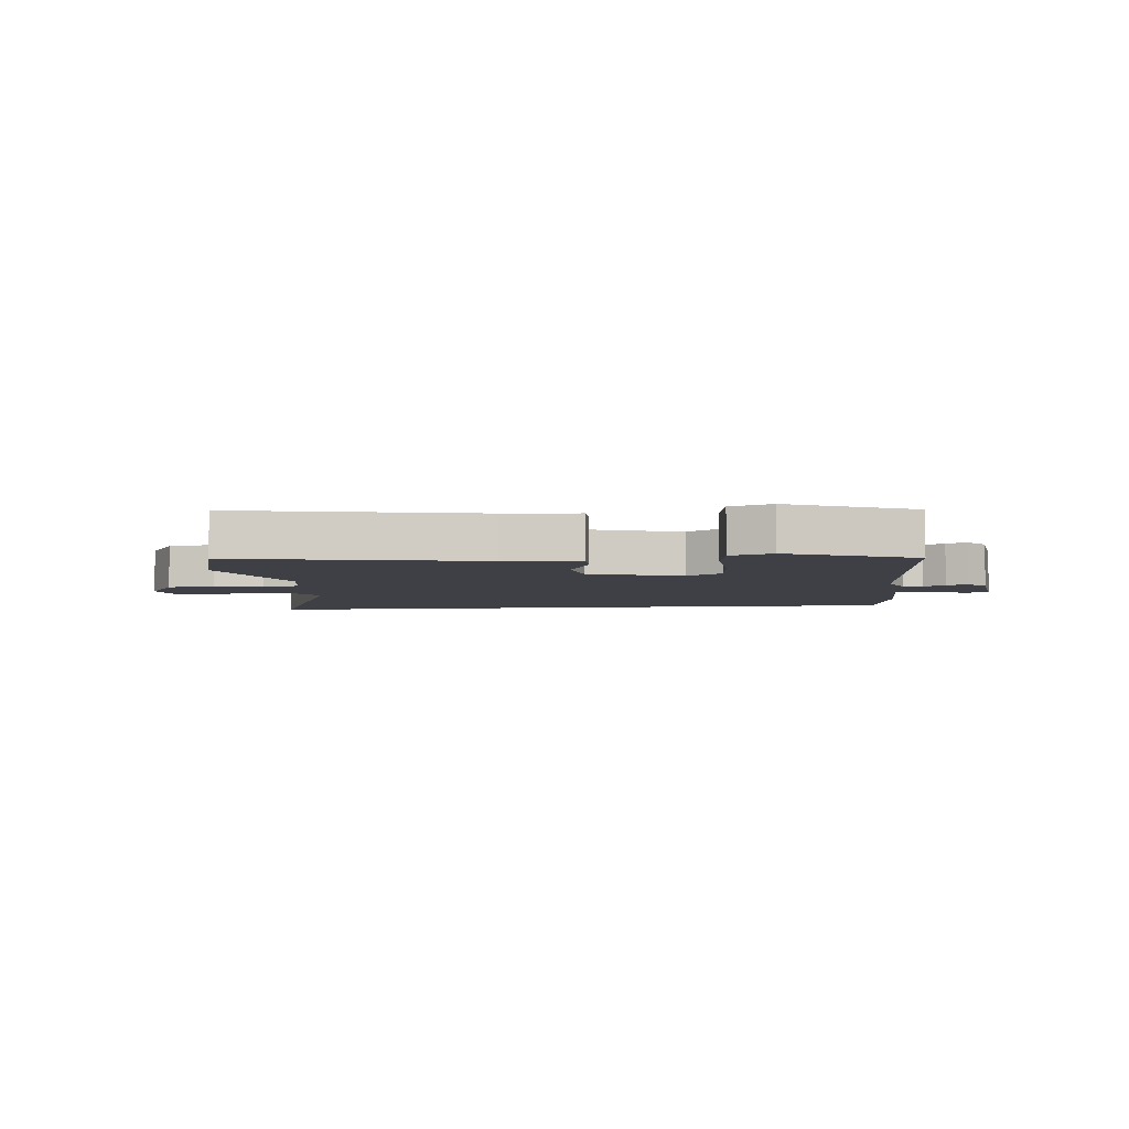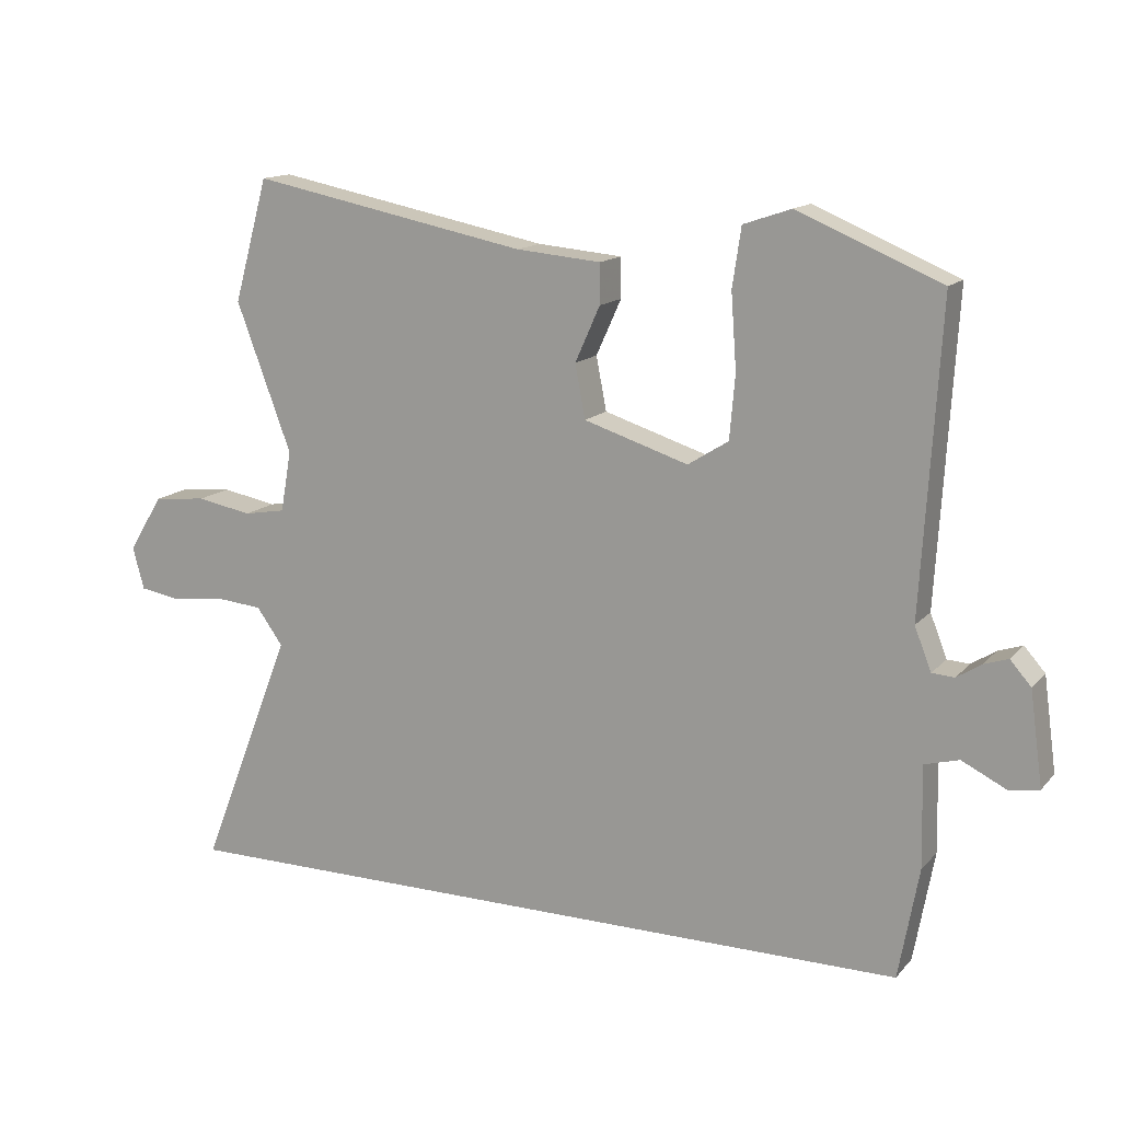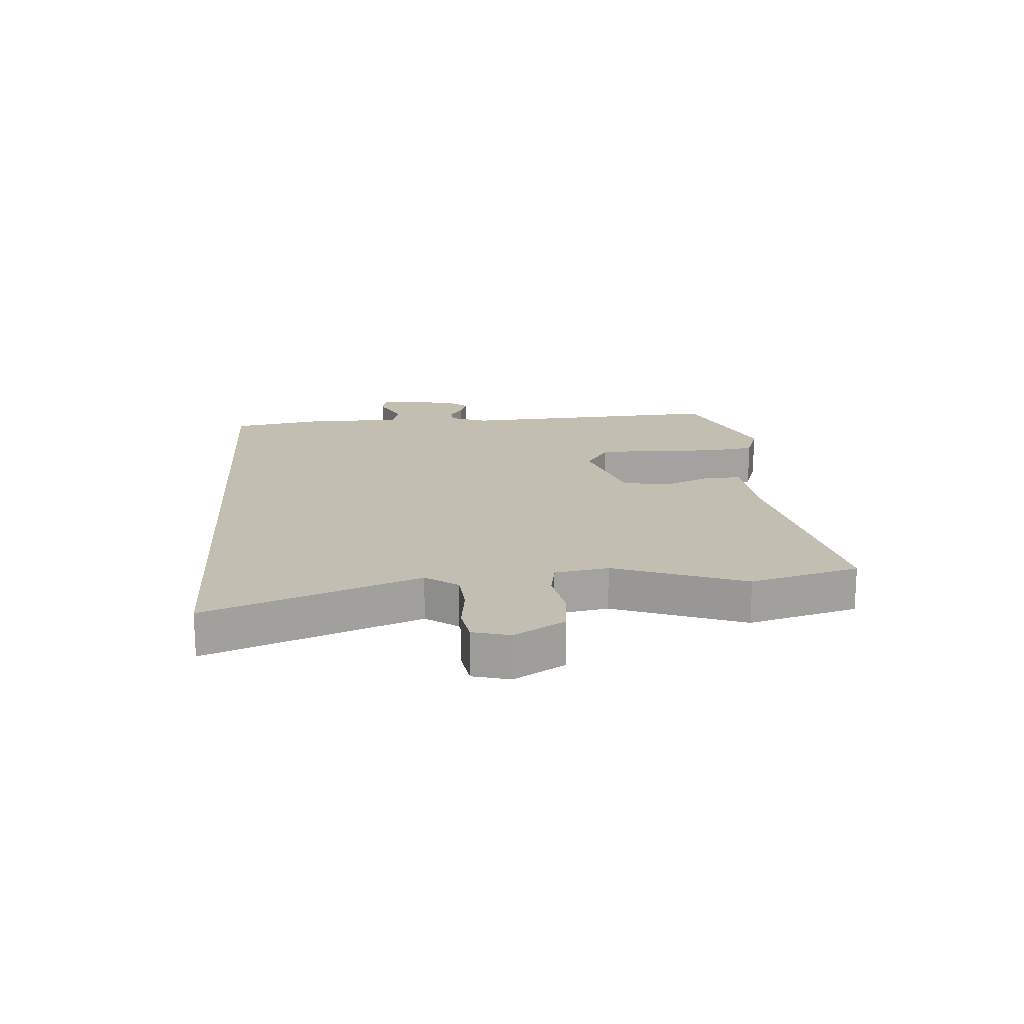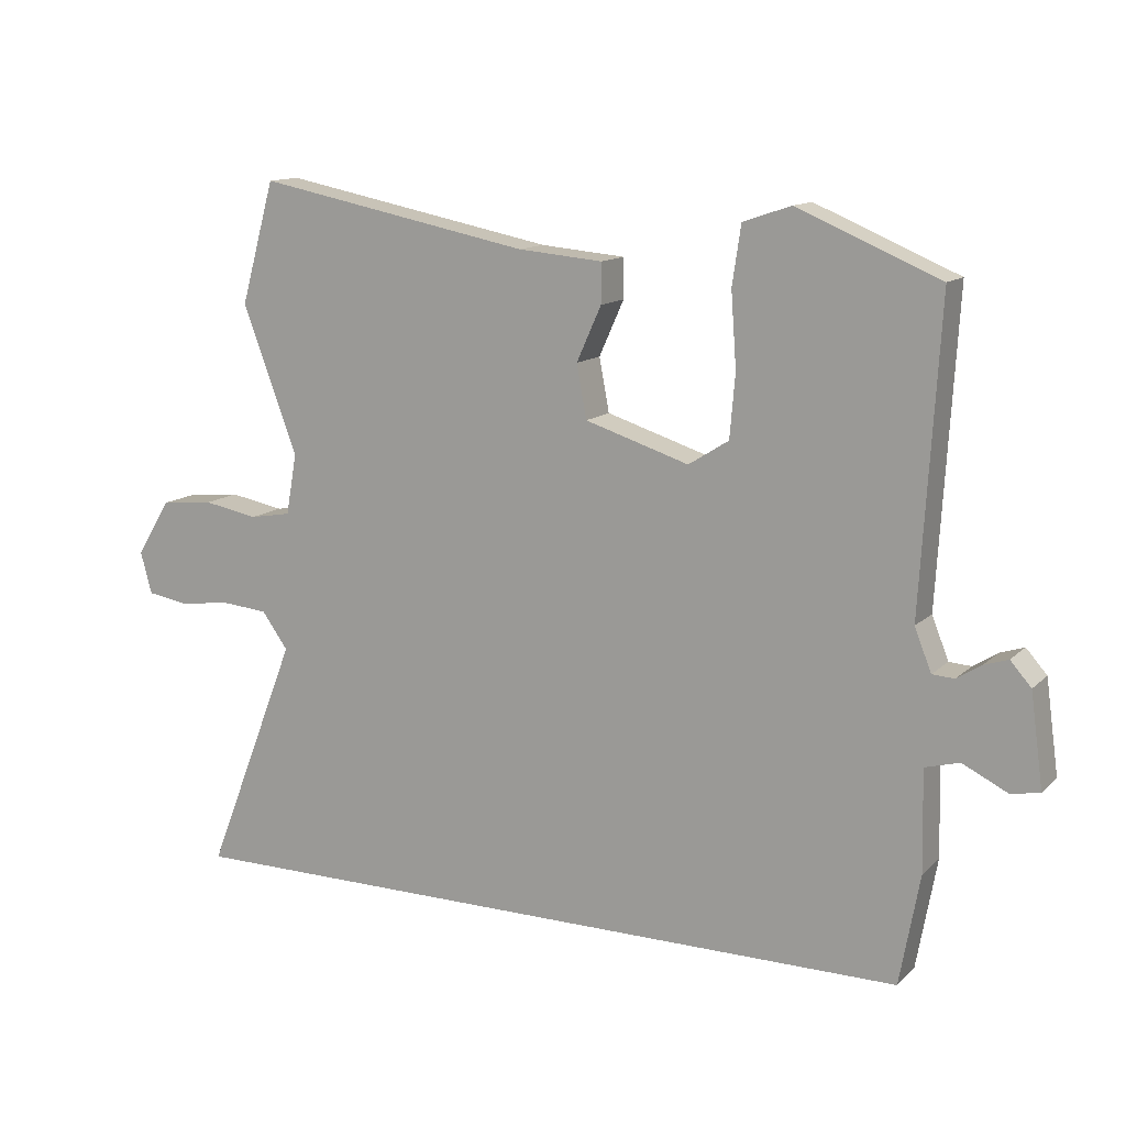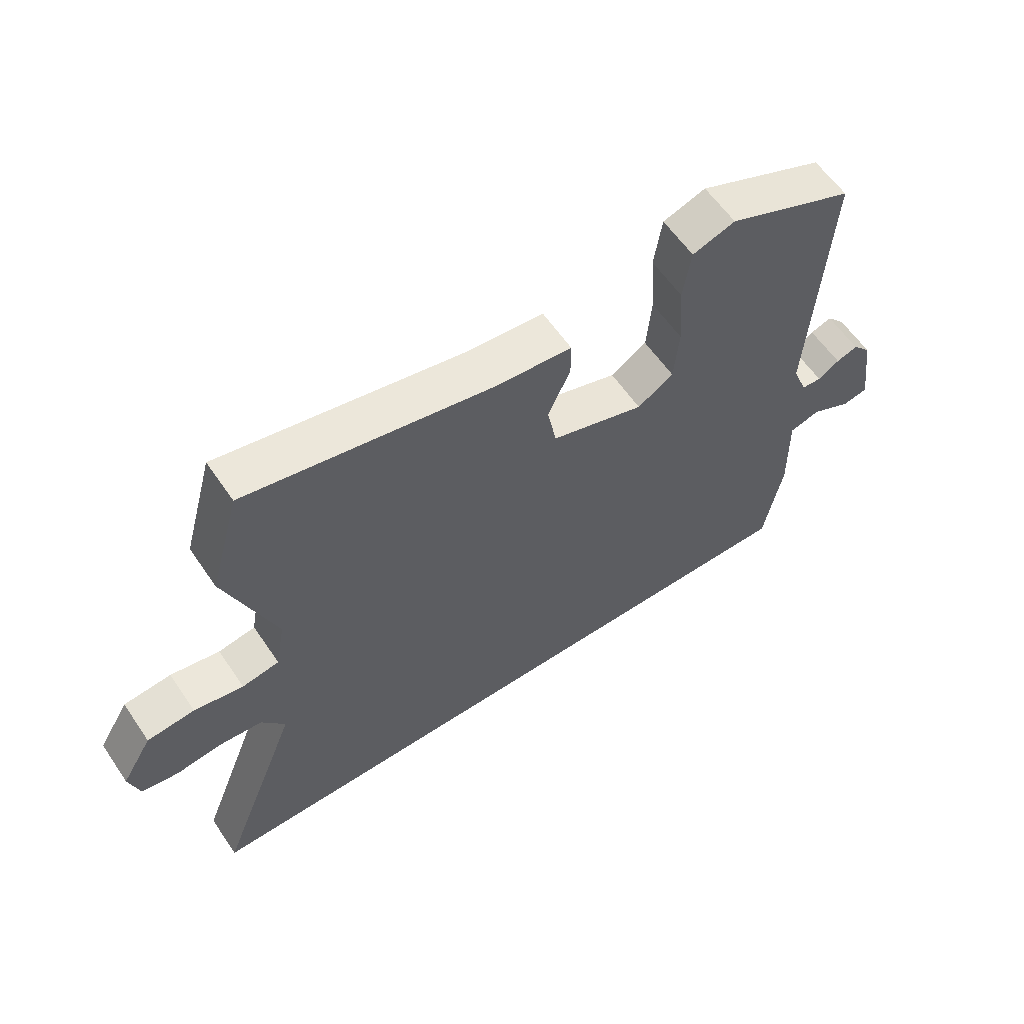
<metadata>
{"format":"obj","ext":"obj","renderer":"f3d","projection":"perspective","resolution":1024,"background":"white","views":[{"elev":-5.2,"azim":6.0,"up":"+Y"},{"elev":14.2,"azim":25.8,"up":"+Z"},{"elev":17.3,"azim":-94.2,"up":"+Y"},{"elev":12.8,"azim":27.4,"up":"+Z"},{"elev":60.0,"azim":-34.2,"up":"+Z"}]}
</metadata>
<code>
v 0.54 0.07 0.458
v 0.513 0.07 0.006
v 0.538 0.07 -0.057
v 0.571 0.07 -0.059
v 0.607 0.07 -0.036
v 0.643 0.07 -0.024
v 0.674 0.07 -0.059
v 0.693 0.07 -0.197
v 0.65 0.07 -0.205
v 0.583 0.07 -0.172
v 0.532 0.07 -0.186
v 0.535 0.07 -0.336
v 0.505 0.07 -0.5
v -0.617 0.07 -0.5
v -0.479 0.07 -0.147
v -0.518 0.07 -0.093
v -0.588 0.07 -0.087
v -0.666 0.07 -0.097
v -0.727 0.07 -0.087
v -0.744 0.07 -0.025
v -0.693 0.07 0.059
v -0.614 0.07 0.067
v -0.532 0.07 0.052
v -0.47 0.07 0.063
v -0.454 0.07 0.153
v -0.536 0.07 0.372
v -0.485 0.07 0.554
v -0.075 0.07 0.473
v 0.051 0.07 0.462
v 0.051 0.07 0.403
v 0.014 0.07 0.321
v 0.029 0.07 0.242
v 0.184 0.07 0.193
v 0.244 0.07 0.231
v 0.252 0.07 0.325
v 0.244 0.07 0.436
v 0.257 0.07 0.523
v 0.328 0.07 0.547
v 0.54 0 0.458
v 0.513 0 0.006
v 0.538 0 -0.057
v 0.571 0 -0.059
v 0.607 0 -0.036
v 0.643 0 -0.024
v 0.674 0 -0.059
v 0.693 0 -0.197
v 0.65 0 -0.205
v 0.583 0 -0.172
v 0.532 0 -0.186
v 0.535 0 -0.336
v 0.505 0 -0.5
v -0.617 0 -0.5
v -0.479 0 -0.147
v -0.518 0 -0.093
v -0.588 0 -0.087
v -0.666 0 -0.097
v -0.727 0 -0.087
v -0.744 0 -0.025
v -0.693 0 0.059
v -0.614 0 0.067
v -0.532 0 0.052
v -0.47 0 0.063
v -0.454 0 0.153
v -0.536 0 0.372
v -0.485 0 0.554
v -0.075 0 0.473
v 0.051 0 0.462
v 0.051 0 0.403
v 0.014 0 0.321
v 0.029 0 0.242
v 0.184 0 0.193
v 0.244 0 0.231
v 0.252 0 0.325
v 0.244 0 0.436
v 0.257 0 0.523
v 0.328 0 0.547
f 35 36 37 38
f 34 35 38 1
f 28 29 30 31
f 28 31 32
f 25 26 27 28
f 24 25 28 32
f 20 21 22 23
f 20 23 24
f 17 18 19 20
f 16 17 20 24
f 15 16 24 32
f 11 12 13 14
f 10 11 14 15
f 7 8 9 10
f 4 5 6 7
f 4 7 10 15
f 34 1 2
f 33 34 2 3
f 15 32 33 3
f 3 4 15
f 76 75 74 73
f 39 76 73 72
f 69 68 67 66
f 70 69 66
f 66 65 64 63
f 70 66 63 62
f 61 60 59 58
f 62 61 58
f 58 57 56 55
f 62 58 55 54
f 70 62 54 53
f 52 51 50 49
f 53 52 49 48
f 48 47 46 45
f 45 44 43 42
f 53 48 45 42
f 40 39 72
f 41 40 72 71
f 41 71 70 53
f 53 42 41
f 1 39 40 2
f 2 40 41 3
f 3 41 42 4
f 4 42 43 5
f 5 43 44 6
f 6 44 45 7
f 7 45 46 8
f 8 46 47 9
f 9 47 48 10
f 10 48 49 11
f 11 49 50 12
f 12 50 51 13
f 13 51 52 14
f 14 52 53 15
f 15 53 54 16
f 16 54 55 17
f 17 55 56 18
f 18 56 57 19
f 19 57 58 20
f 20 58 59 21
f 21 59 60 22
f 22 60 61 23
f 23 61 62 24
f 24 62 63 25
f 25 63 64 26
f 26 64 65 27
f 27 65 66 28
f 28 66 67 29
f 29 67 68 30
f 30 68 69 31
f 31 69 70 32
f 32 70 71 33
f 33 71 72 34
f 34 72 73 35
f 35 73 74 36
f 36 74 75 37
f 37 75 76 38
f 38 76 39 1

</code>
